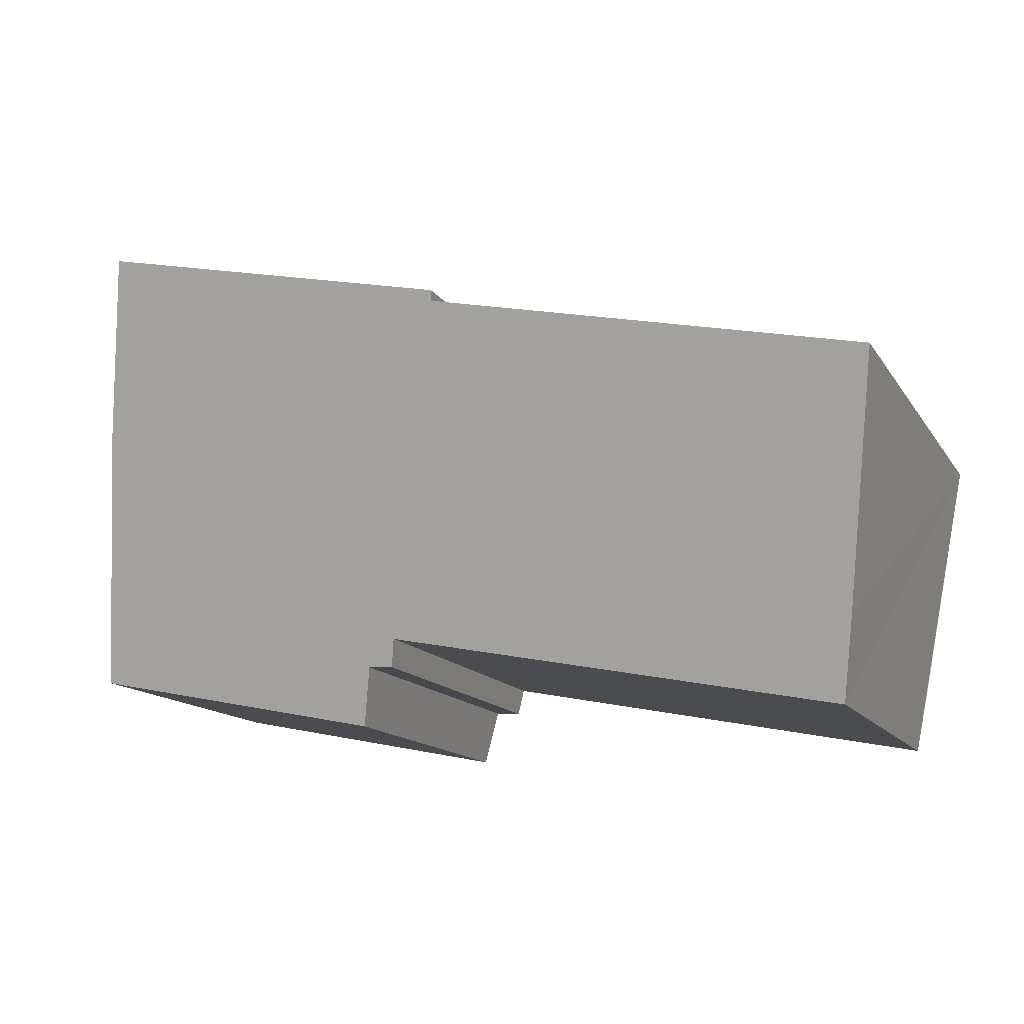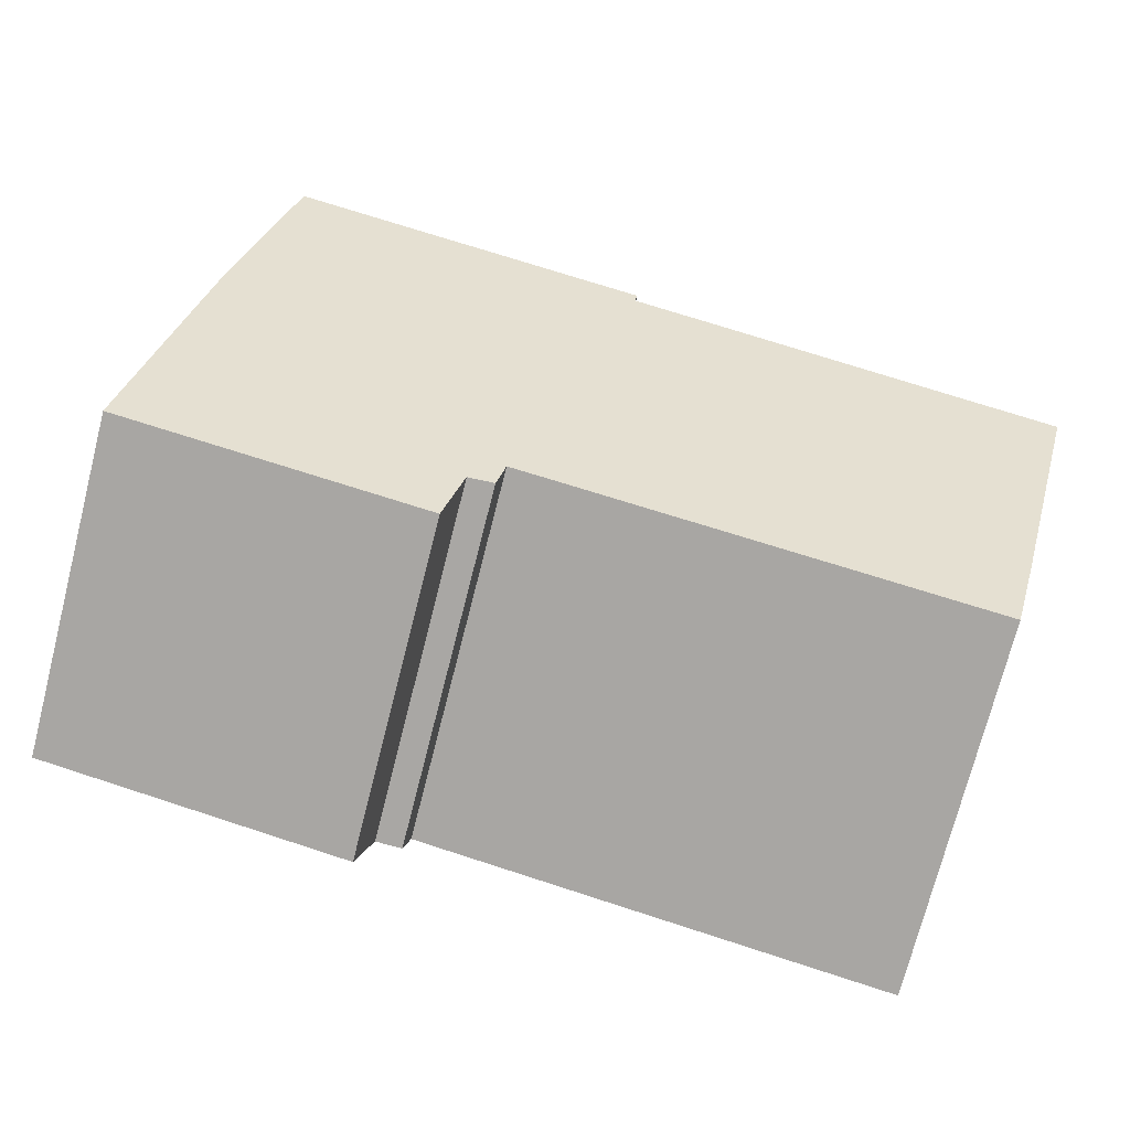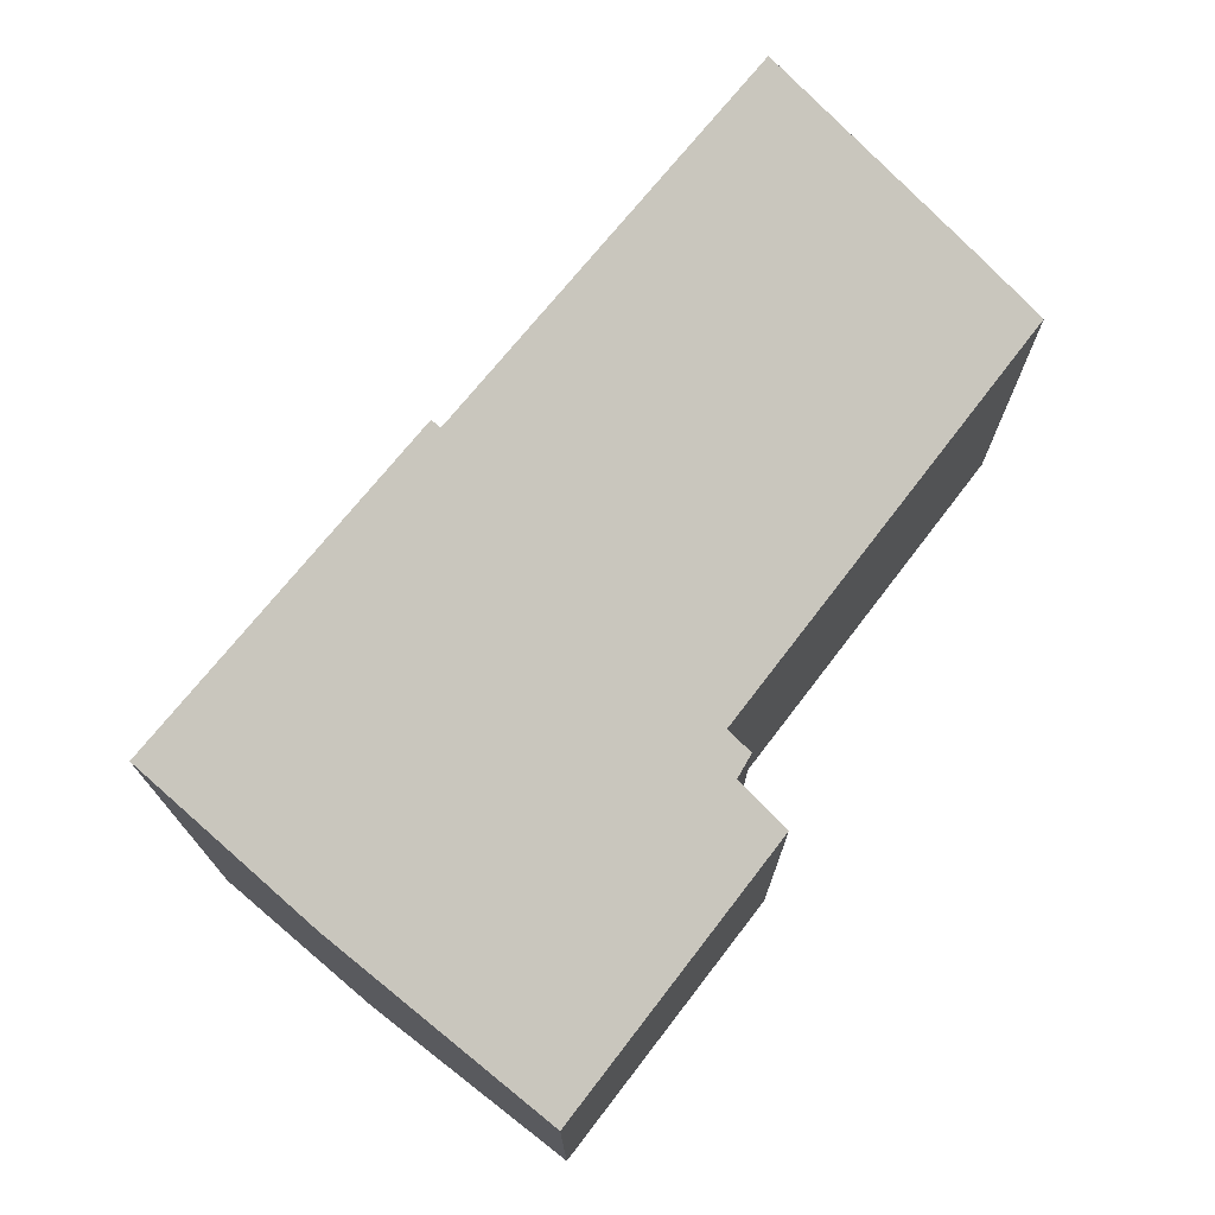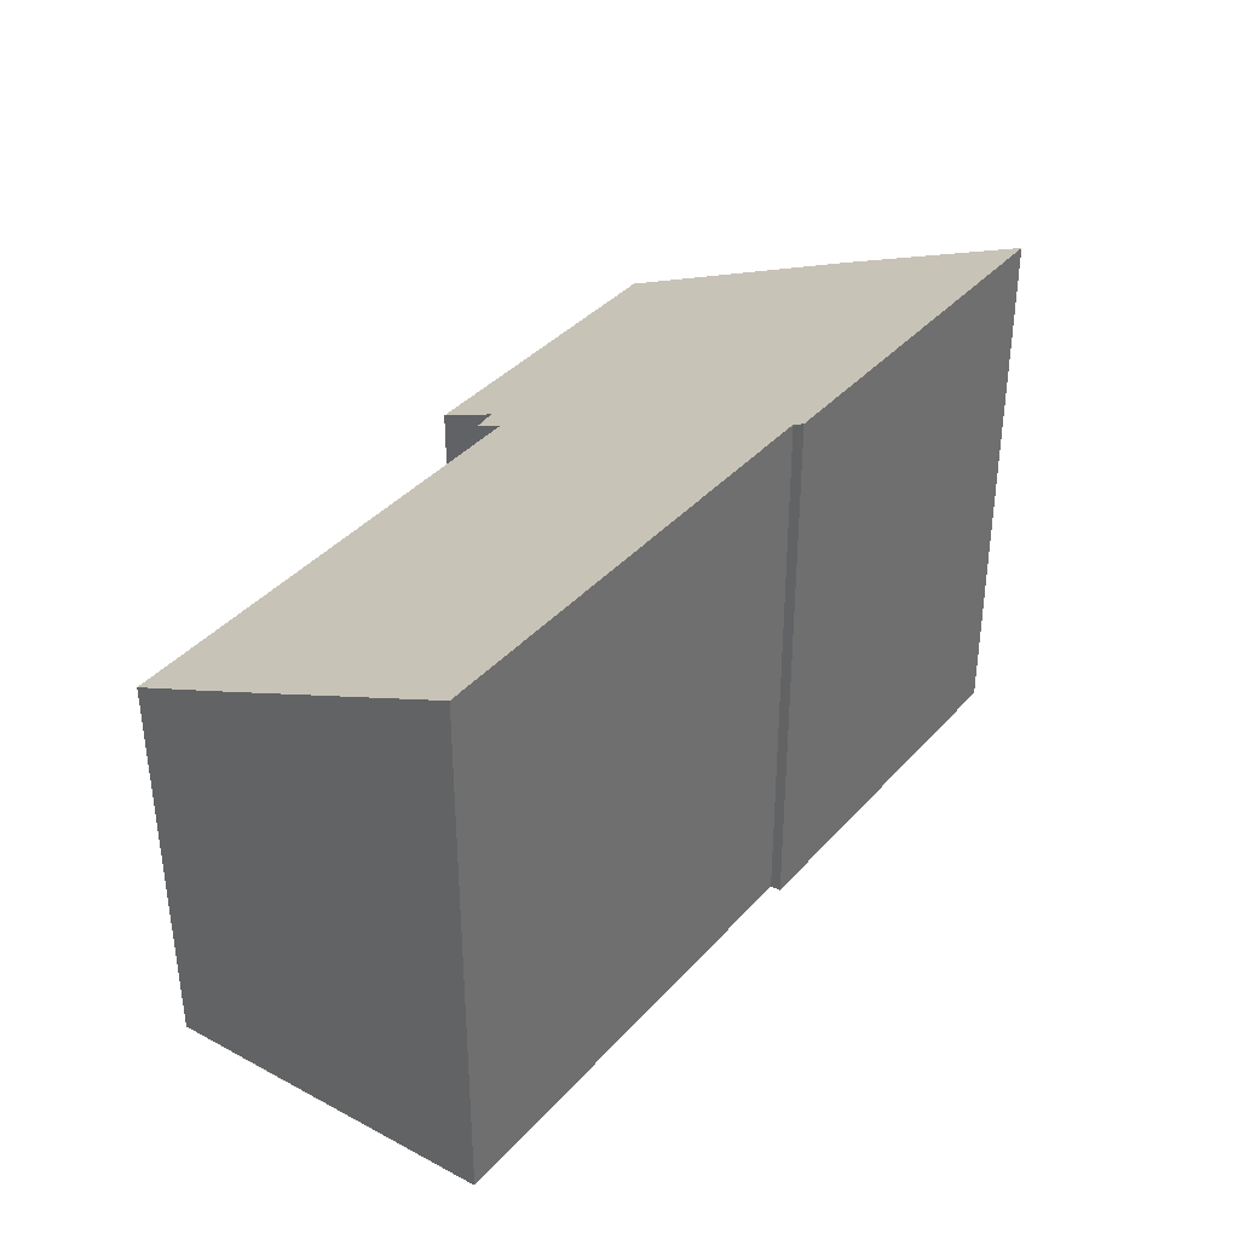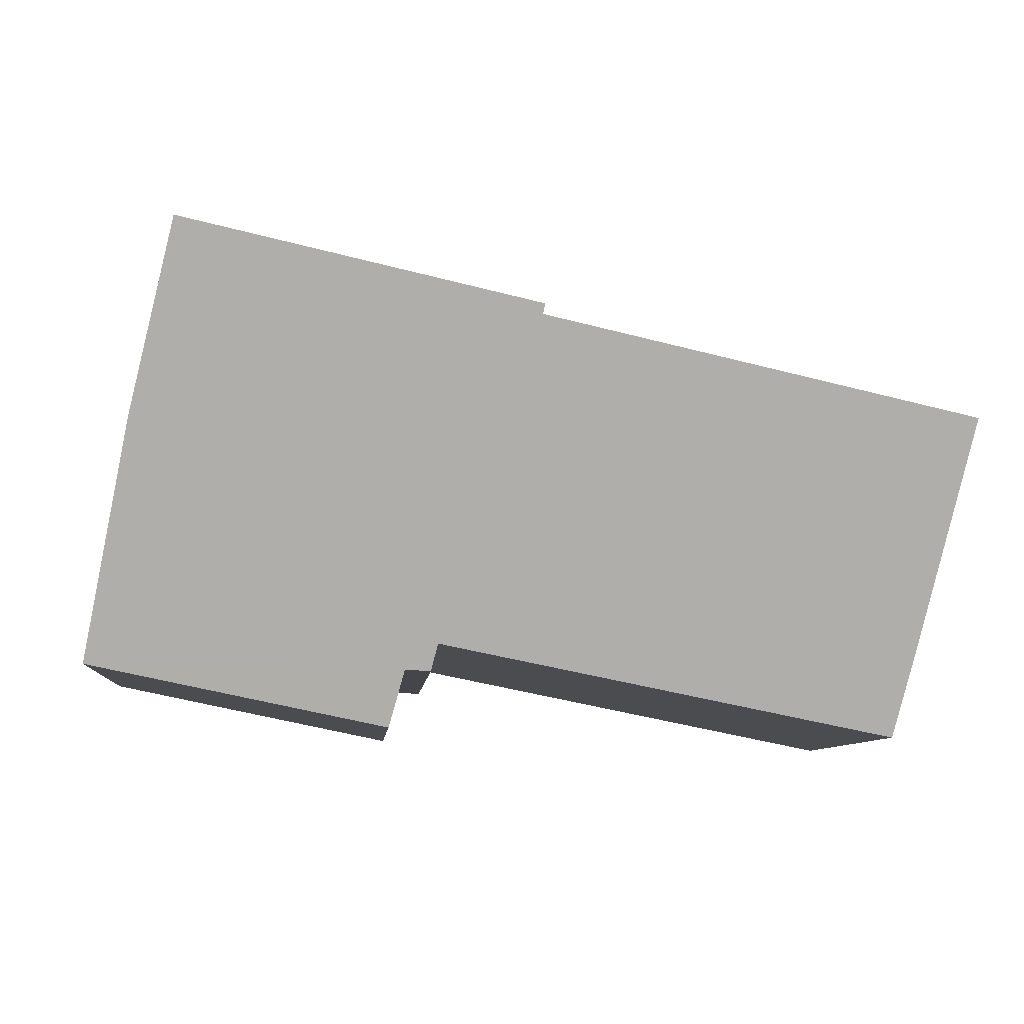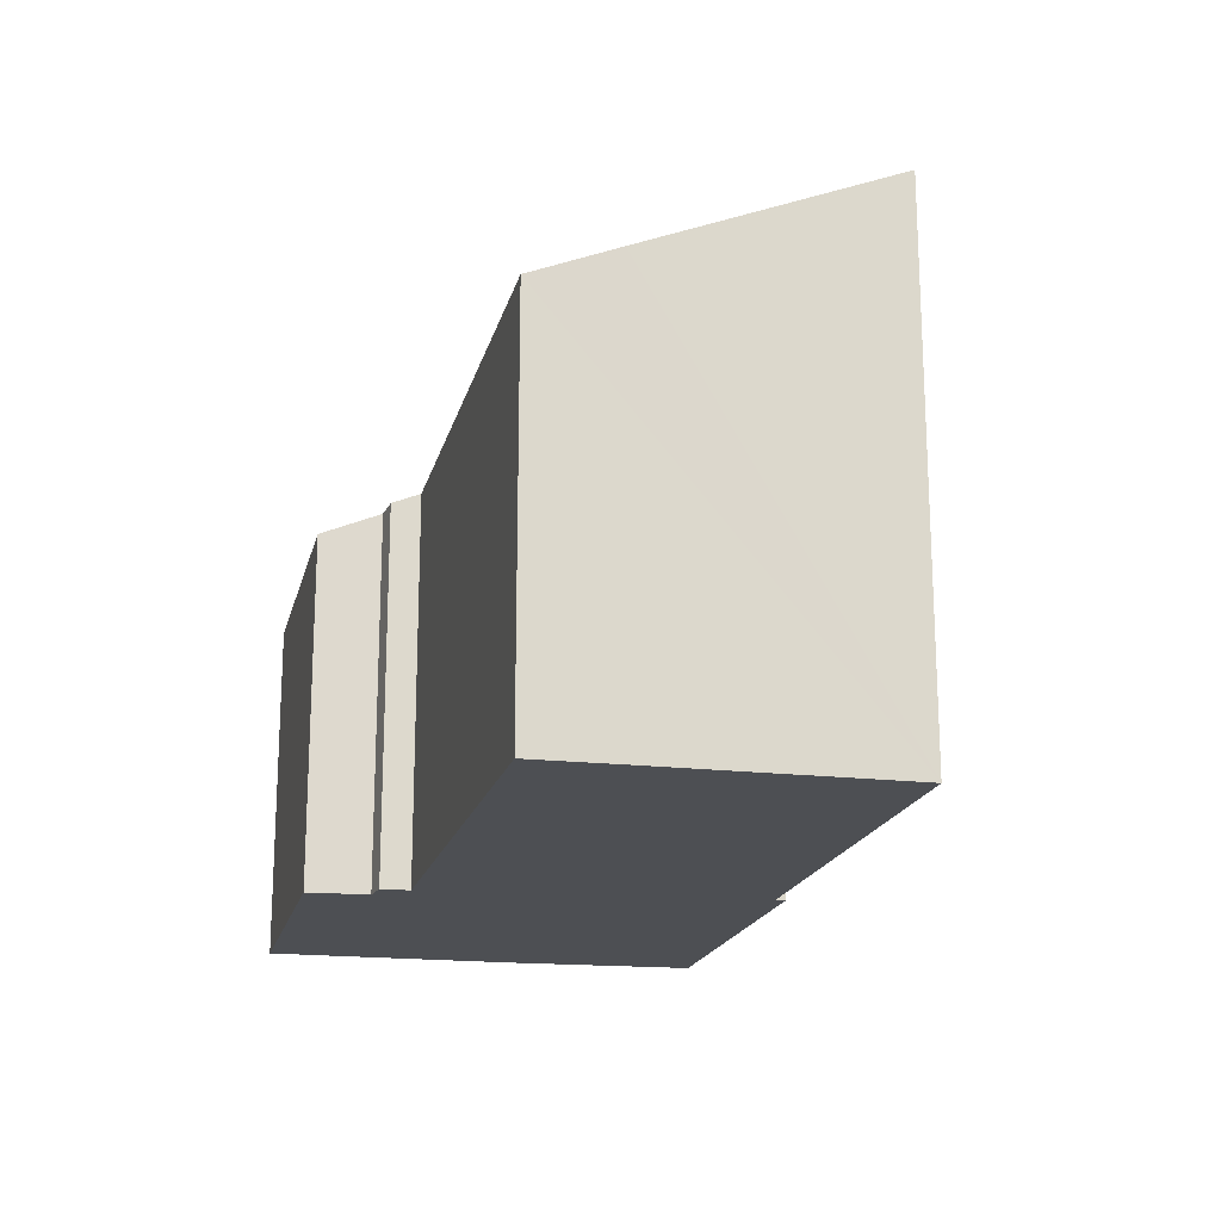
<metadata>
{"format":"obj","ext":"obj","renderer":"f3d","projection":"perspective","resolution":1024,"background":"white","views":[{"elev":-13.9,"azim":-158.6,"up":"+Z"},{"elev":-74.4,"azim":165.6,"up":"+Z"},{"elev":73.0,"azim":116.1,"up":"+Y"},{"elev":35.9,"azim":-66.8,"up":"+Y"},{"elev":-8.8,"azim":175.4,"up":"+Z"},{"elev":-18.0,"azim":-114.5,"up":"+Y"}]}
</metadata>
<code>
v  0.805 7.096 -4.052
v  9.274 6.544 -3.796
v  1.096 6.535 -5.432
v  0 8.741 5.352e-16
v  7.602 8.813 1.684
v  9.853 6.324 -4.245
v  15.58 5.922 -4.145
v  10.13 5.907 -5.257
v  7.574 8.881 1.853
v  12.06 8.923 2.846
v  14.72 7.622 0.039
v  13.91 8.941 3.254
v  13.92 8.923 3.212
v  9.392 6.348 -4.275
v  0 0 0
v  1.096 3.326e-16 -5.432
v  0.805 2.481e-16 -4.052
v  7.574 -1.135e-16 1.853
v  7.602 -1.031e-16 1.684
v  9.853 2.599e-16 -4.245
v  10.13 3.219e-16 -5.257
v  9.274 2.324e-16 -3.796
v  9.392 2.618e-16 -4.275
v  13.91 -1.993e-16 3.254
v  12.06 -1.743e-16 2.846
v  14.72 -2.388e-18 0.039
v  13.92 -1.967e-16 3.212
v  15.58 2.538e-16 -4.145
g defaultobject
f 1 2 3
f 2 1 4
f 2 4 5
f 2 5 6
f 6 7 8
f 7 6 5
f 7 5 9
f 7 9 10
f 7 10 11
f 11 10 12
f 11 12 13
f 6 14 2
f 1 15 4
f 15 1 3
f 15 3 16
f 15 16 17
f 5 18 9
f 18 5 19
f 8 20 6
f 20 8 21
f 14 22 2
f 22 14 23
f 4 19 5
f 19 4 15
f 18 10 9
f 10 18 12
f 12 18 24
f 24 18 25
f 24 13 12
f 13 24 11
f 11 24 26
f 26 24 27
f 26 7 11
f 7 26 28
f 28 8 7
f 8 28 21
f 6 23 14
f 23 6 20
f 22 3 2
f 3 22 16
f 18 19 25
f 26 21 28
f 21 26 27
f 21 27 20
f 20 27 23
f 23 27 22
f 22 27 16
f 16 27 24
f 16 24 25
f 16 25 19
f 16 19 15
f 16 15 17

</code>
